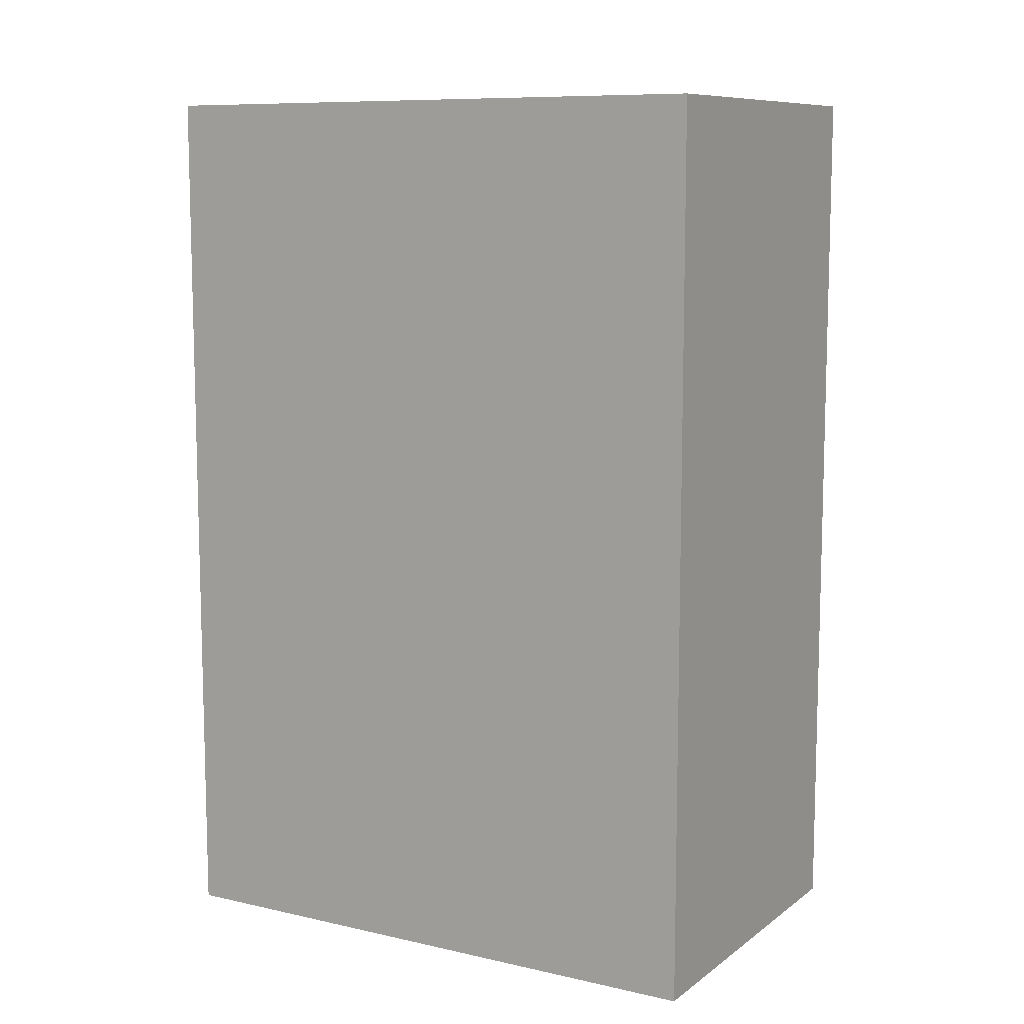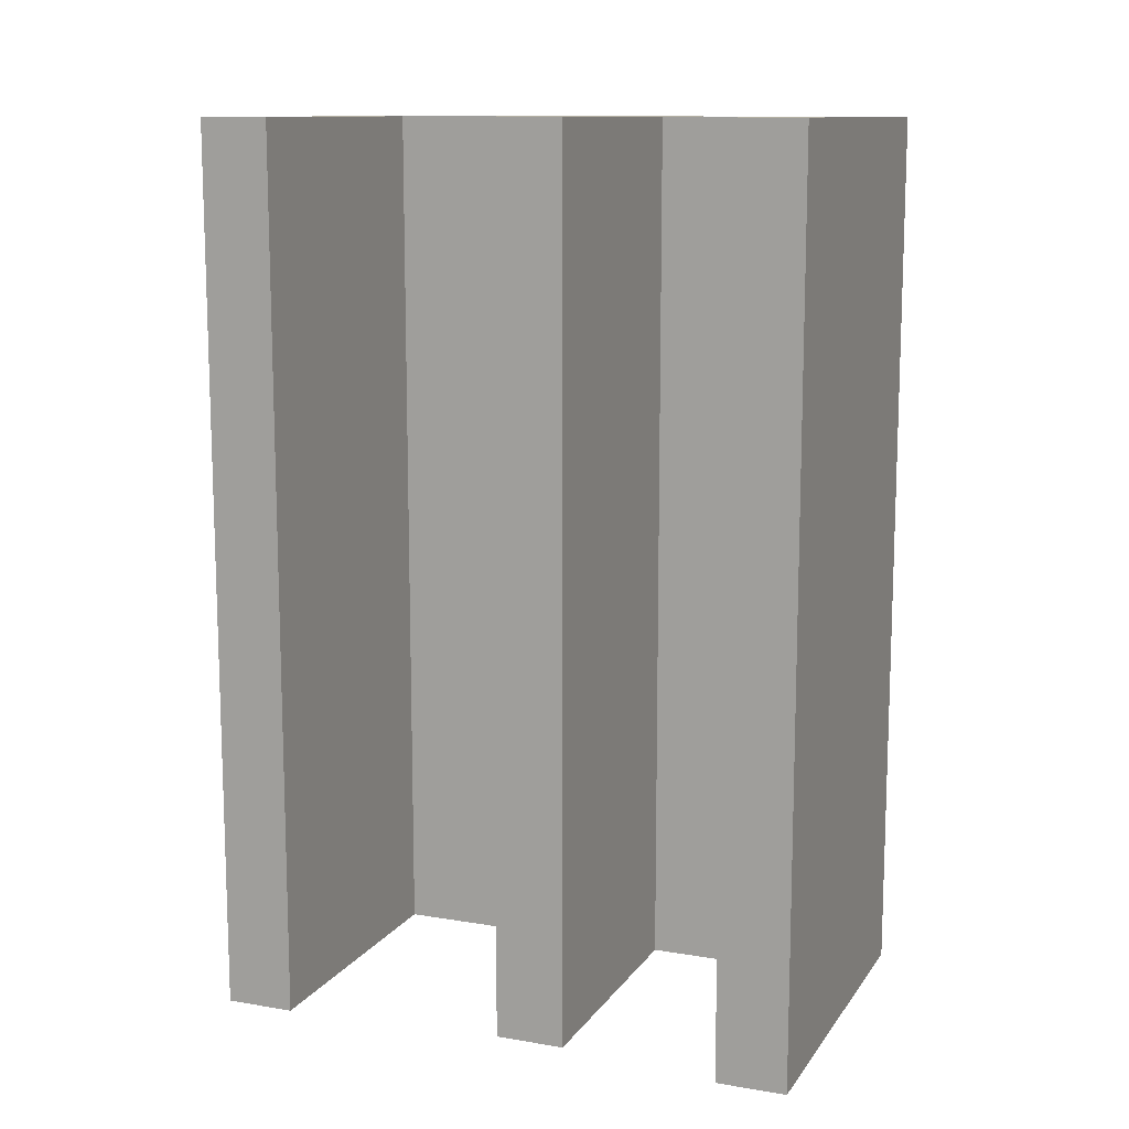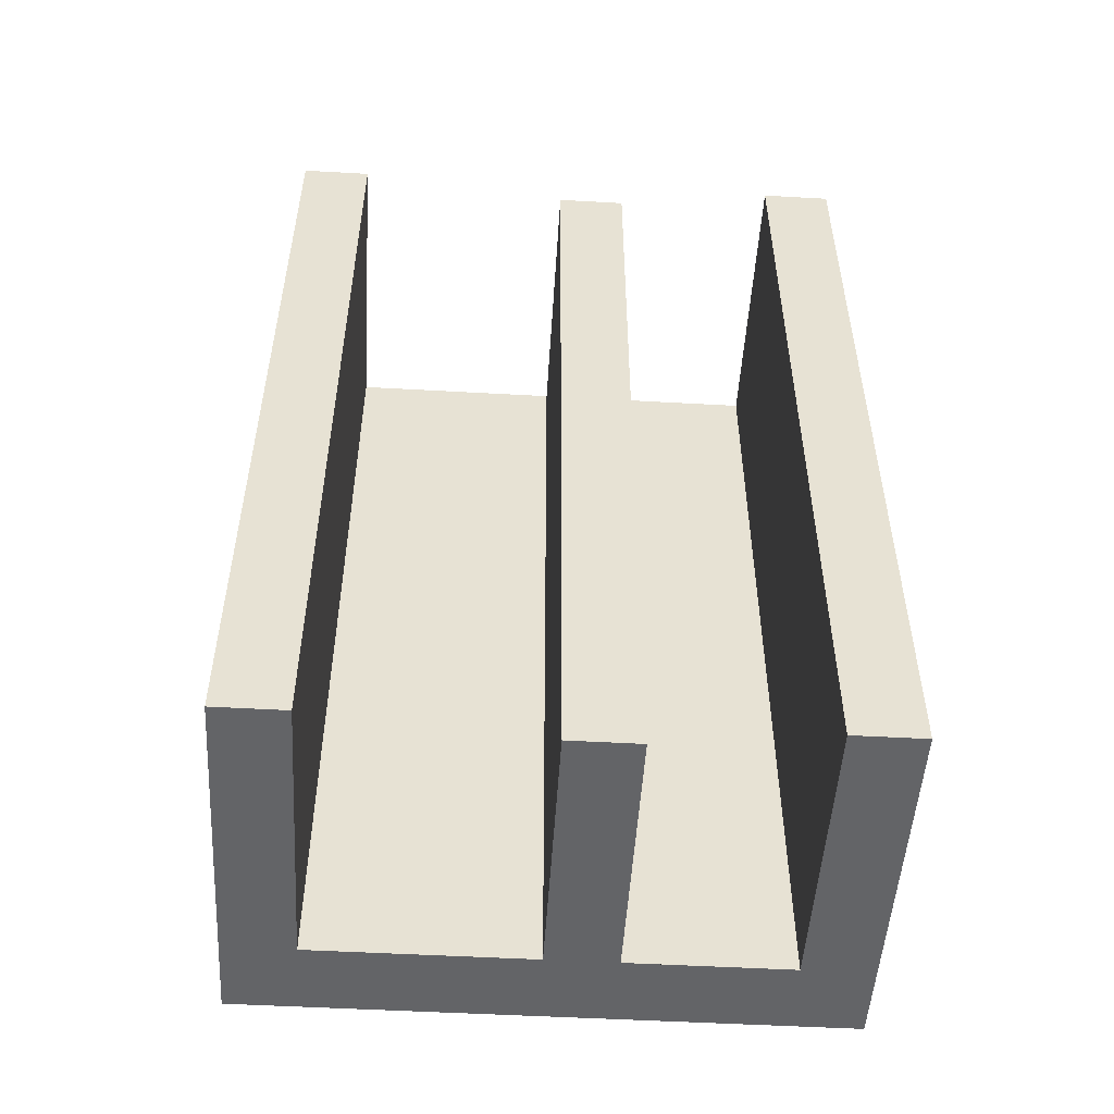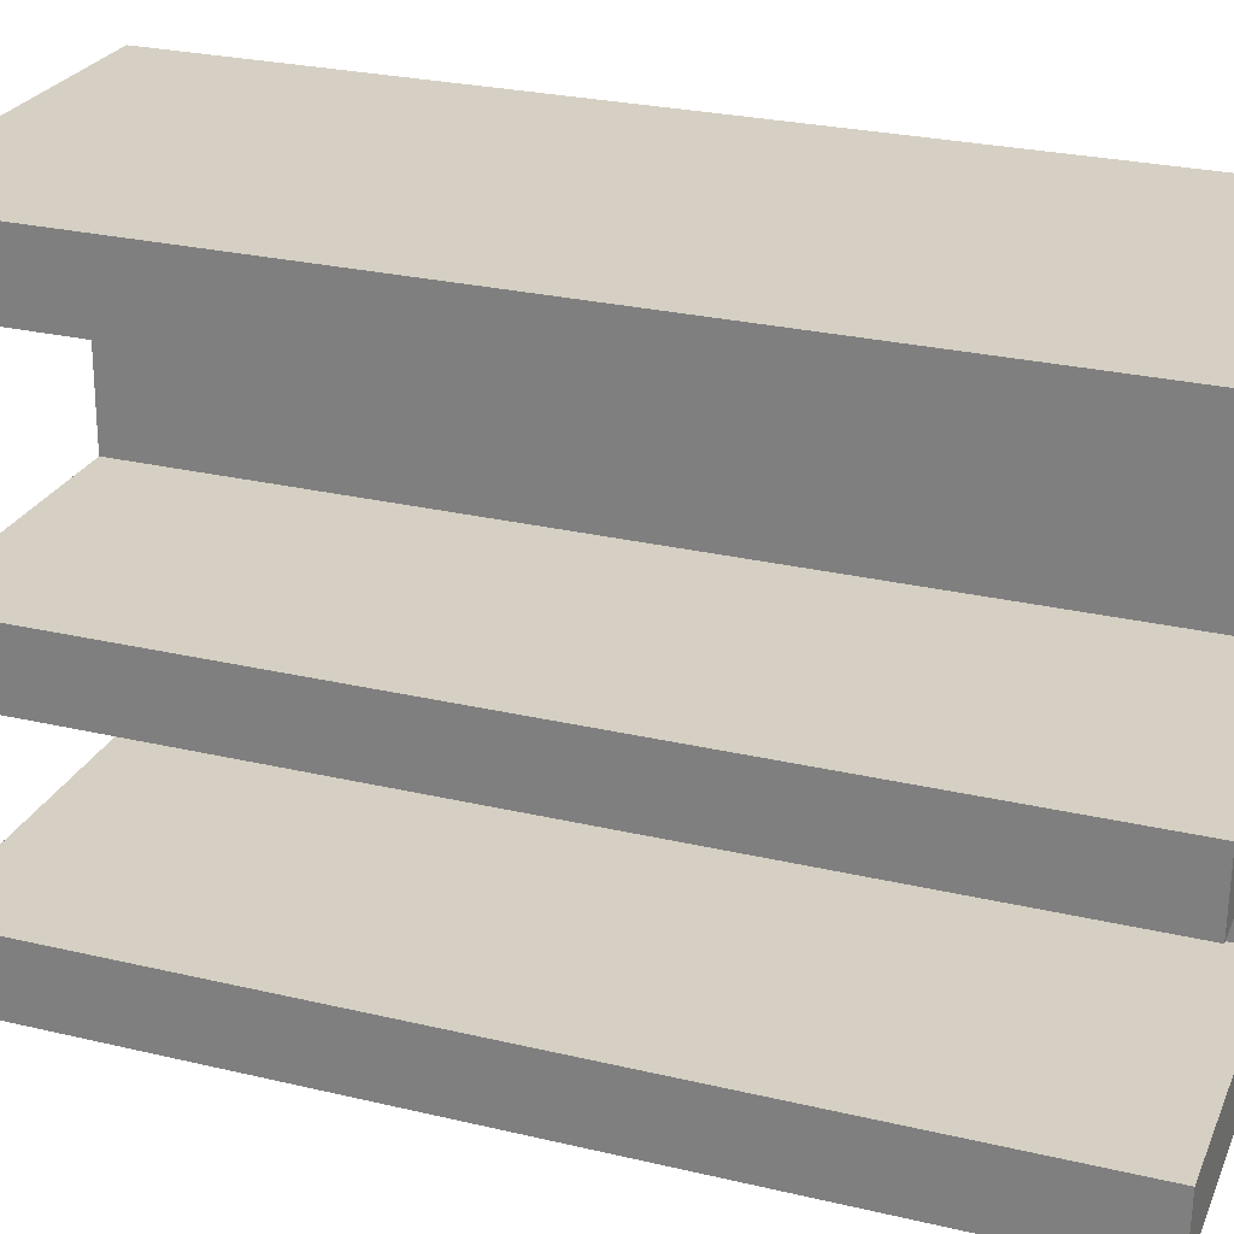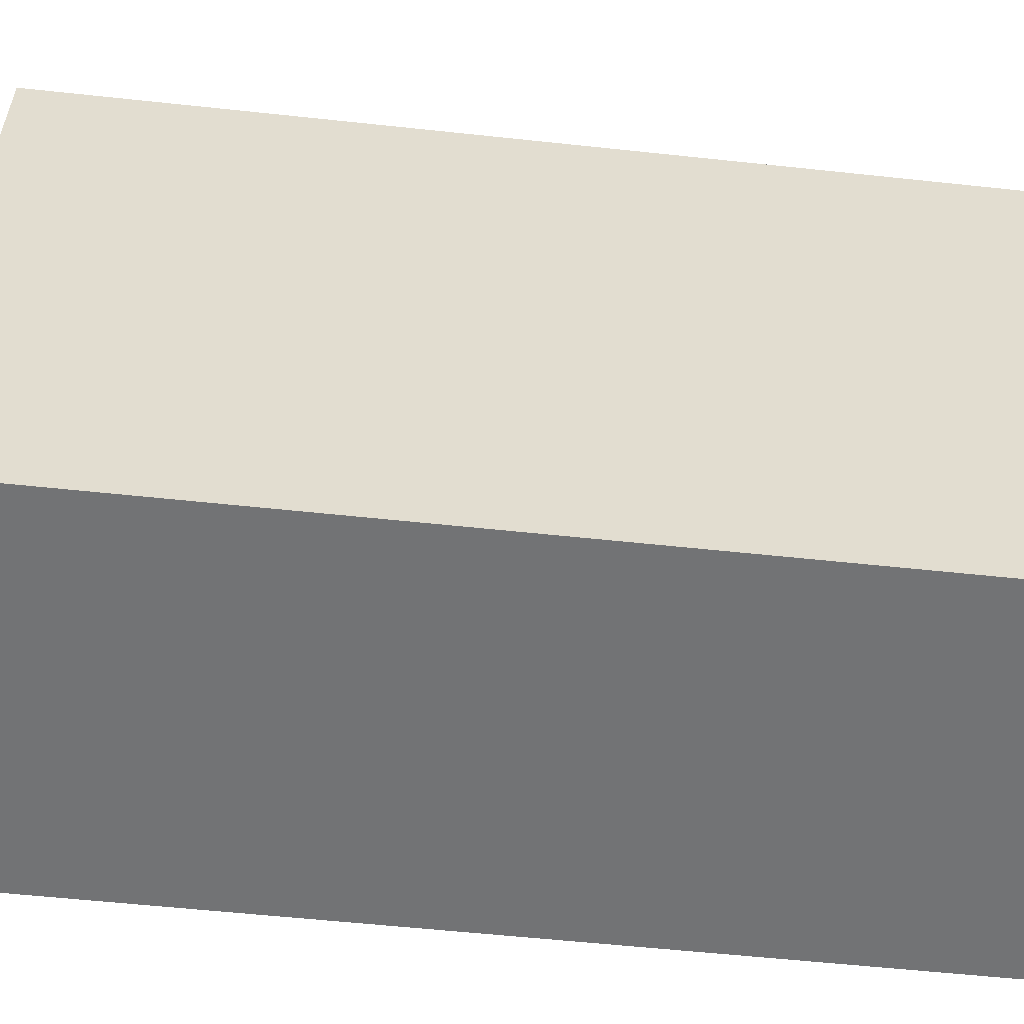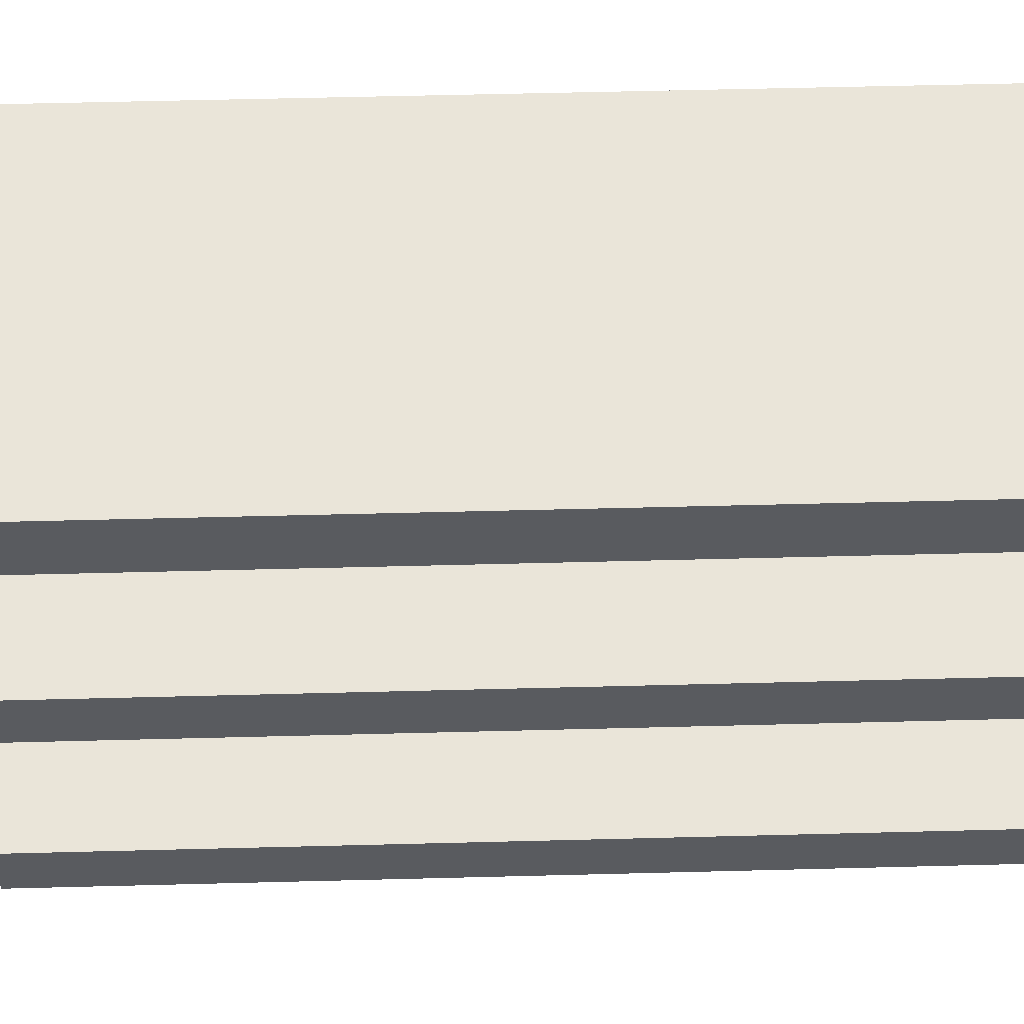
<metadata>
{"format":"obj","ext":"obj","renderer":"f3d","projection":"perspective","resolution":1024,"background":"white","views":[{"elev":9.5,"azim":-61.1,"up":"+Y"},{"elev":11.8,"azim":110.3,"up":"+Y"},{"elev":-51.2,"azim":85.1,"up":"+Y"},{"elev":27.3,"azim":109.9,"up":"+Z"},{"elev":-57.1,"azim":-96.4,"up":"+Z"},{"elev":59.2,"azim":88.5,"up":"+Z"}]}
</metadata>
<code>
o E1/E/mesh290/mesh290-geometry#mesh290-geometry
v -0.2299 -0.1337 0.08756
v -0.2272 -0.1337 0.07213
v -0.2295 -0.1337 0.07
v -0.2275 -0.1337 0.08554
v -0.2185 -0.1337 0.07027
v -0.2295 -0.1601 0.07
v -0.2189 -0.1337 0.08783
v -0.2273 -0.1337 0.07694
v -0.2186 -0.1337 0.07235
v -0.2299 -0.1601 0.08756
v -0.2189 -0.1337 0.08575
v -0.2189 -0.1601 0.08783
v -0.2273 -0.1601 0.07694
v -0.2274 -0.1337 0.07902
v -0.2185 -0.1601 0.07027
v -0.2186 -0.1601 0.07235
v -0.2275 -0.1601 0.08554
v -0.2193 -0.1337 0.07714
v -0.2272 -0.1601 0.07213
v -0.2189 -0.1601 0.08575
v -0.2193 -0.1601 0.07714
v -0.2274 -0.1601 0.07902
v -0.2193 -0.1337 0.07922
v -0.2193 -0.1601 0.07922
f 1 2 3
f 2 1 4
f 3 2 1
f 4 1 2
f 5 3 2
f 2 3 5
f 3 6 1
f 1 6 3
f 7 4 1
f 1 4 7
f 8 2 4
f 4 2 8
f 3 5 6
f 6 5 3
f 9 5 2
f 2 5 9
f 10 1 6
f 6 1 10
f 11 4 7
f 7 4 11
f 7 1 12
f 12 1 7
f 8 13 2
f 2 13 8
f 14 8 4
f 4 8 14
f 15 6 5
f 5 6 15
f 9 16 5
f 5 16 9
f 9 2 16
f 16 2 9
f 10 12 1
f 1 12 10
f 6 17 10
f 10 17 6
f 4 11 17
f 17 11 4
f 7 12 11
f 11 12 7
f 8 18 13
f 13 18 8
f 19 2 13
f 13 2 19
f 8 14 18
f 18 14 8
f 4 17 14
f 14 17 4
f 15 19 6
f 6 19 15
f 15 5 16
f 16 5 15
f 19 16 2
f 2 16 19
f 12 10 17
f 17 10 12
f 17 6 19
f 19 6 17
f 20 17 11
f 11 17 20
f 20 11 12
f 12 11 20
f 21 13 18
f 18 13 21
f 13 22 19
f 19 22 13
f 23 18 14
f 14 18 23
f 22 14 17
f 17 14 22
f 16 19 15
f 15 19 16
f 20 12 17
f 17 12 20
f 22 17 19
f 19 17 22
f 21 24 13
f 13 24 21
f 21 18 24
f 24 18 21
f 22 13 24
f 24 13 22
f 23 24 18
f 18 24 23
f 23 14 24
f 24 14 23
f 22 24 14
f 14 24 22

</code>
